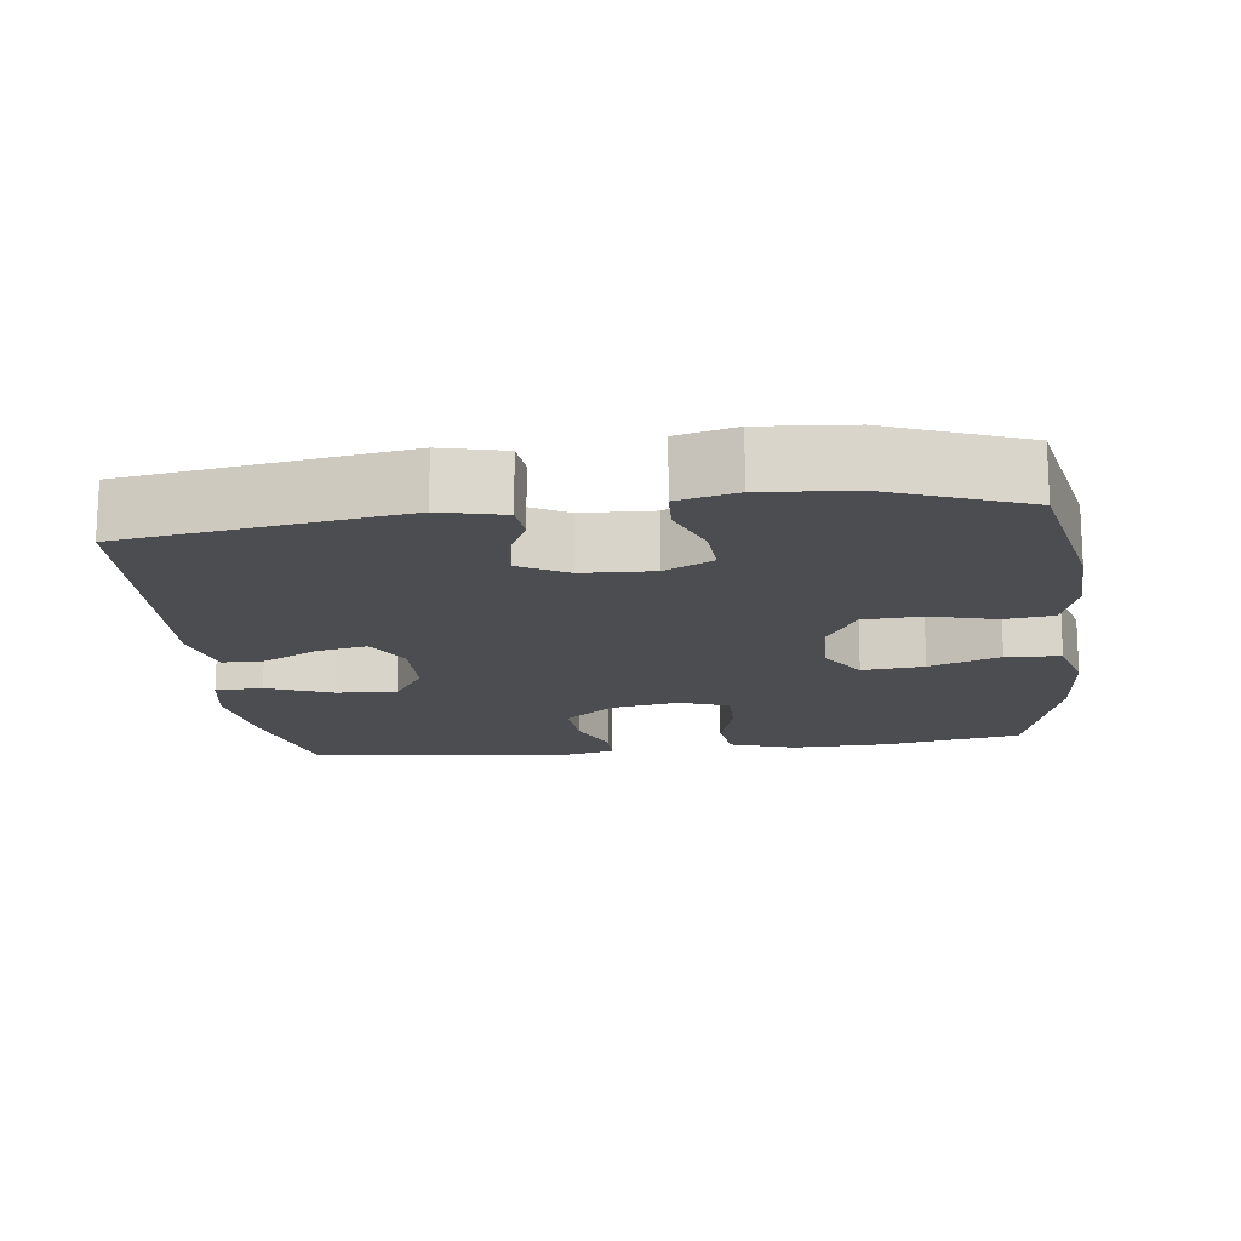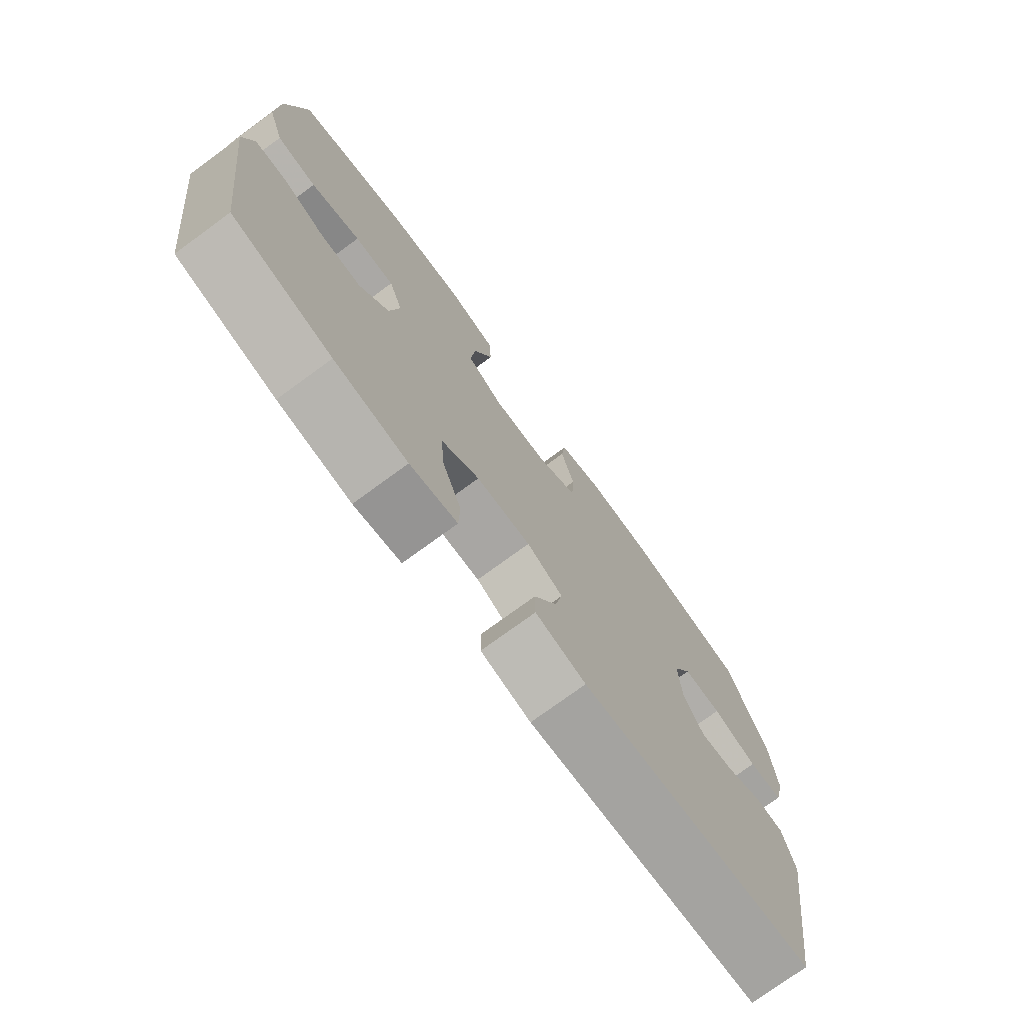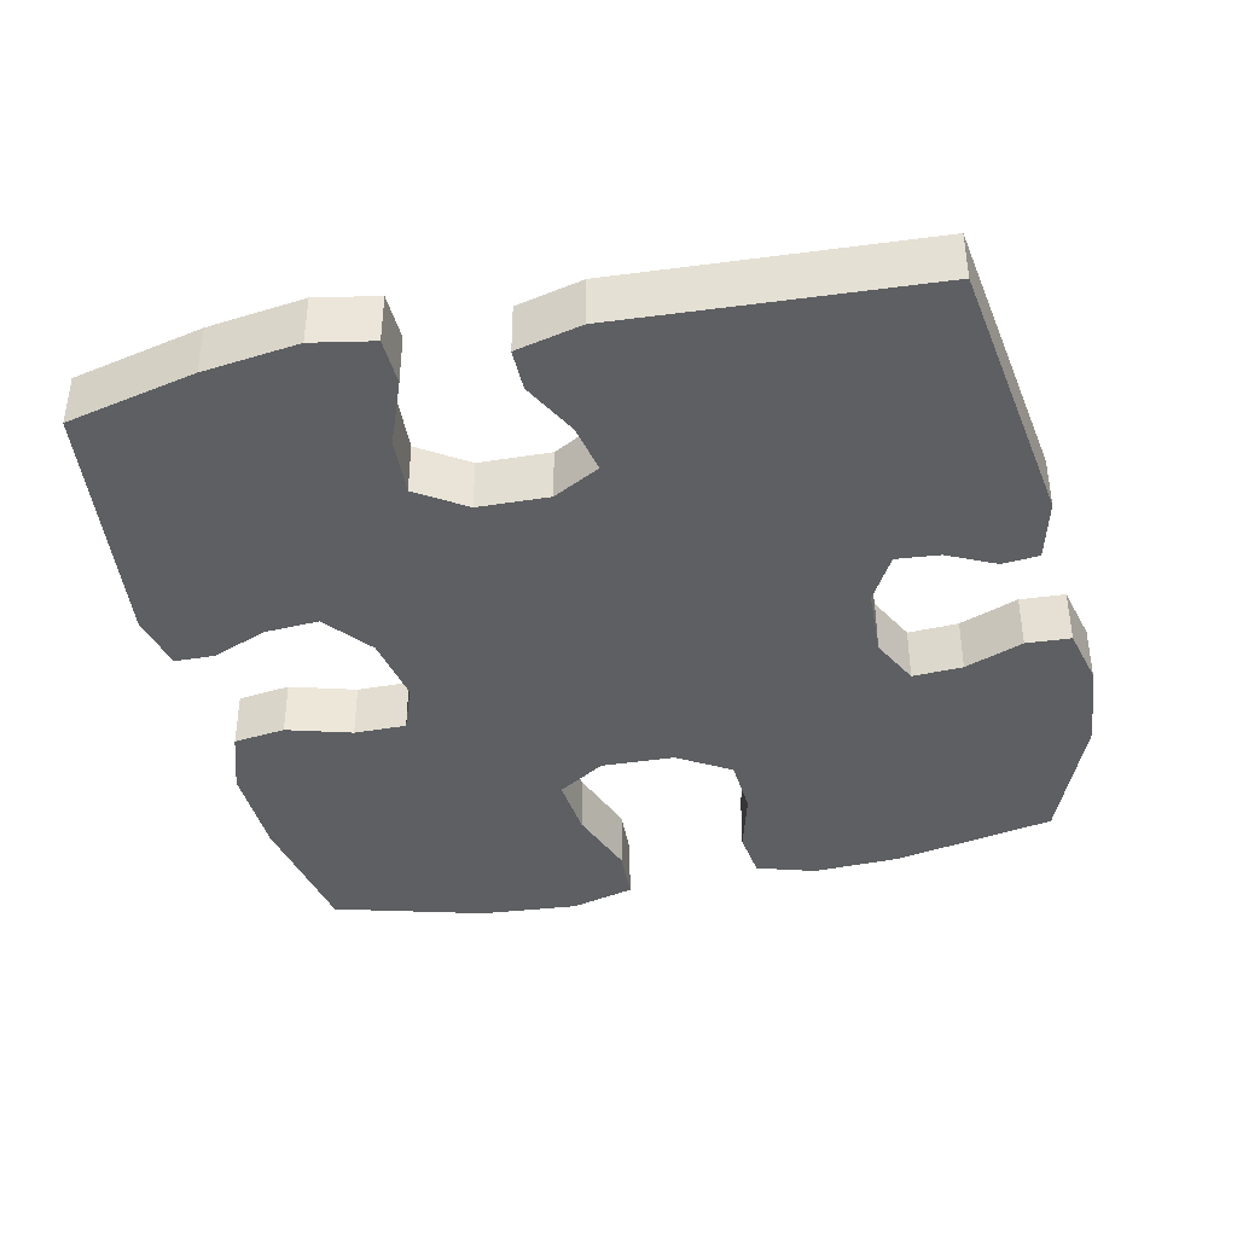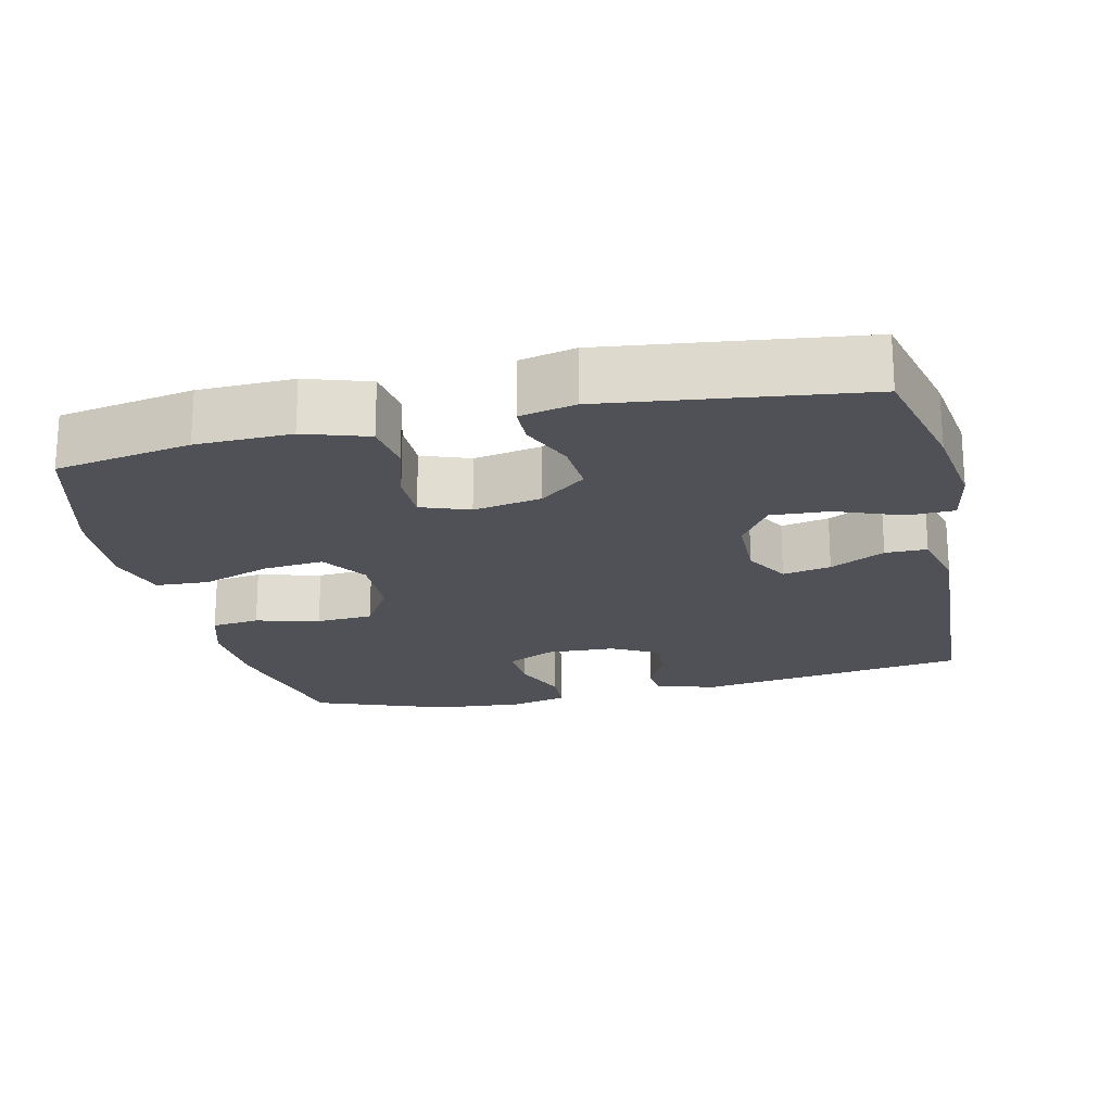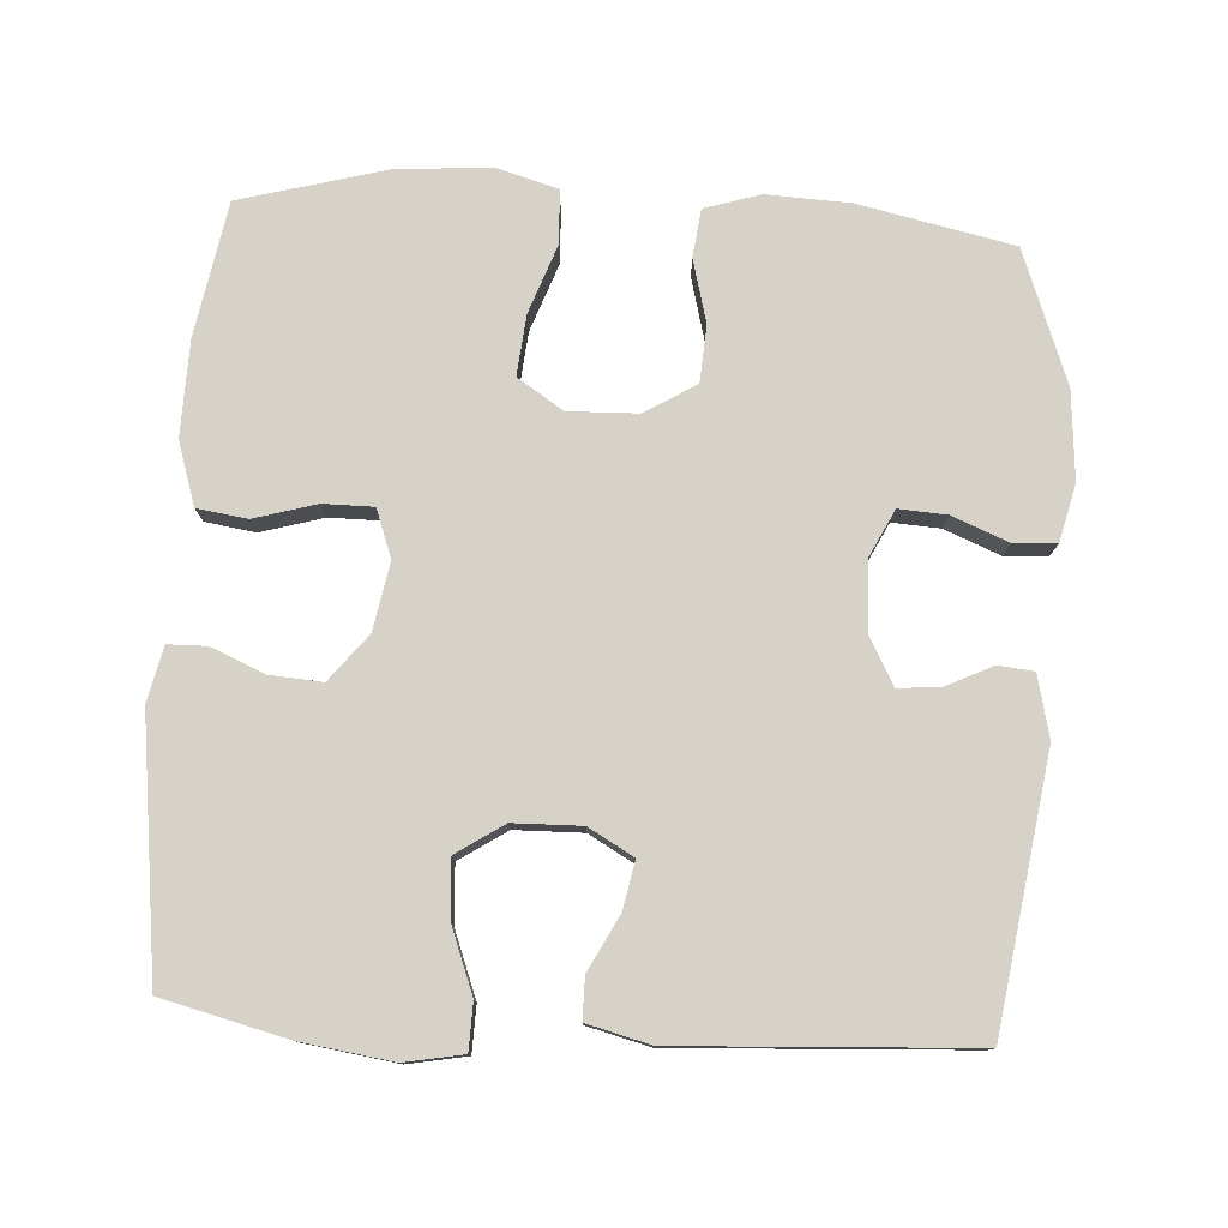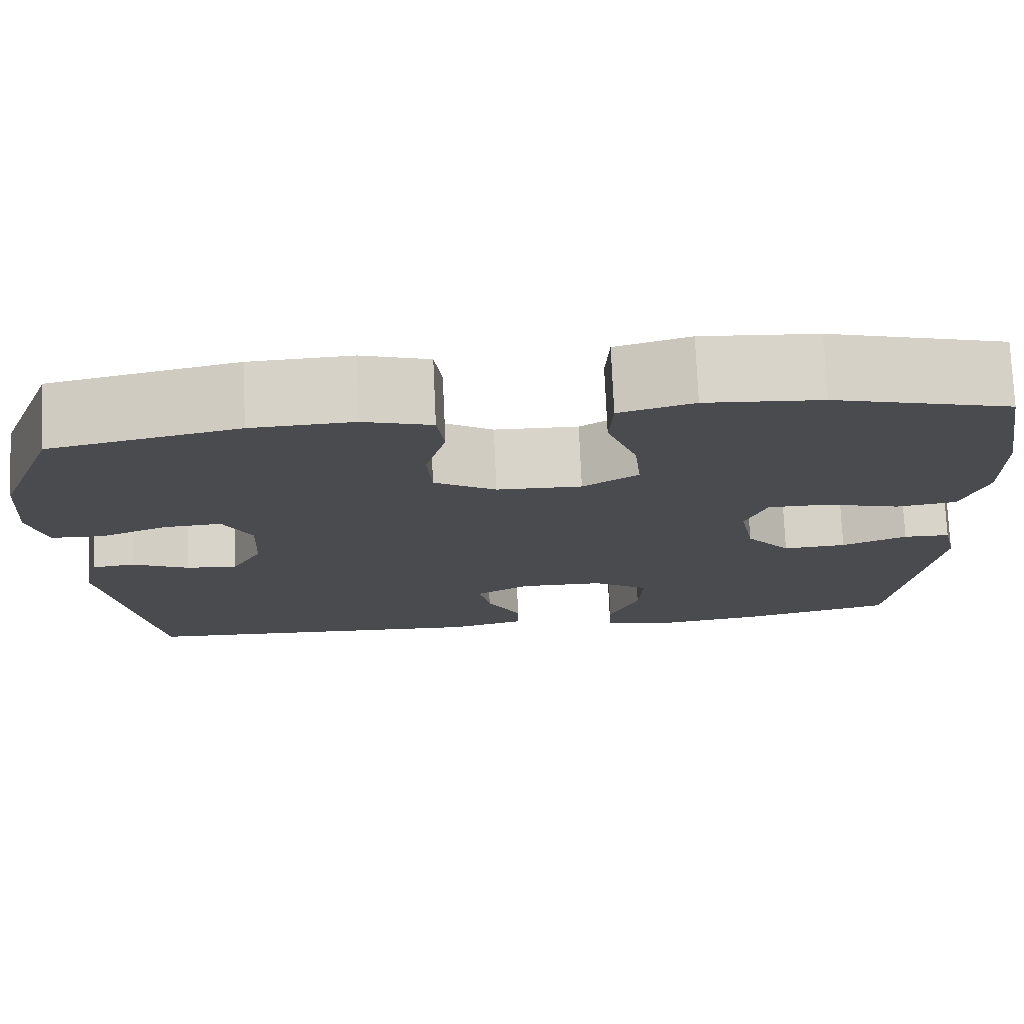
<metadata>
{"format":"obj","ext":"obj","renderer":"f3d","projection":"perspective","resolution":1024,"background":"white","views":[{"elev":-16.2,"azim":-83.1,"up":"+Y"},{"elev":-75.2,"azim":126.2,"up":"+Z"},{"elev":-39.7,"azim":-167.6,"up":"+Y"},{"elev":-20.4,"azim":102.9,"up":"+Y"},{"elev":78.1,"azim":-176.5,"up":"+Y"},{"elev":76.1,"azim":-2.6,"up":"+Z"}]}
</metadata>
<code>
v -0.5 0.07 0.5
v -0.288 0.07 0.545
v -0.173 0.07 0.55
v -0.096 0.07 0.526
v -0.088 0.07 0.46
v -0.111 0.07 0.373
v -0.106 0.07 0.295
v -0.036 0.07 0.252
v 0.06 0.07 0.249
v 0.123 0.07 0.29
v 0.115 0.07 0.373
v 0.081 0.07 0.468
v 0.085 0.07 0.541
v 0.169 0.07 0.565
v 0.3 0.07 0.555
v 0.5 0.07 0.5
v 0.533 0.07 0.314
v 0.536 0.07 0.184
v 0.508 0.07 0.097
v 0.439 0.07 0.087
v 0.353 0.07 0.112
v 0.284 0.07 0.112
v 0.26 0.07 0.046
v 0.277 0.07 -0.047
v 0.328 0.07 -0.111
v 0.4 0.07 -0.106
v 0.474 0.07 -0.075
v 0.527 0.07 -0.076
v 0.544 0.07 -0.152
v 0.5 0.07 -0.5
v 0.329 0.07 -0.542
v 0.203 0.07 -0.56
v 0.122 0.07 -0.545
v 0.12 0.07 -0.481
v 0.154 0.07 -0.392
v 0.159 0.07 -0.312
v 0.094 0.07 -0.269
v 0 0.07 -0.267
v -0.062 0.07 -0.302
v -0.049 0.07 -0.368
v -0.01 0.07 -0.443
v -0.01 0.07 -0.5
v -0.097 0.07 -0.522
v -0.5 0.07 -0.5
v -0.555 0.07 -0.13
v -0.535 0.07 -0.045
v -0.486 0.07 -0.04
v -0.422 0.07 -0.071
v -0.364 0.07 -0.076
v -0.329 0.07 -0.011
v -0.325 0.07 0.084
v -0.357 0.07 0.149
v -0.423 0.07 0.145
v -0.5 0.07 0.114
v -0.559 0.07 0.117
v -0.578 0.07 0.196
v -0.568 0.07 0.318
v -0.5 0 0.5
v -0.288 0 0.545
v -0.173 0 0.55
v -0.096 0 0.526
v -0.088 0 0.46
v -0.111 0 0.373
v -0.106 0 0.295
v -0.036 0 0.252
v 0.06 0 0.249
v 0.123 0 0.29
v 0.115 0 0.373
v 0.081 0 0.468
v 0.085 0 0.541
v 0.169 0 0.565
v 0.3 0 0.555
v 0.5 0 0.5
v 0.533 0 0.314
v 0.536 0 0.184
v 0.508 0 0.097
v 0.439 0 0.087
v 0.353 0 0.112
v 0.284 0 0.112
v 0.26 0 0.046
v 0.277 0 -0.047
v 0.328 0 -0.111
v 0.4 0 -0.106
v 0.474 0 -0.075
v 0.527 0 -0.076
v 0.544 0 -0.152
v 0.5 0 -0.5
v 0.329 0 -0.542
v 0.203 0 -0.56
v 0.122 0 -0.545
v 0.12 0 -0.481
v 0.154 0 -0.392
v 0.159 0 -0.312
v 0.094 0 -0.269
v 0 0 -0.267
v -0.062 0 -0.302
v -0.049 0 -0.368
v -0.01 0 -0.443
v -0.01 0 -0.5
v -0.097 0 -0.522
v -0.5 0 -0.5
v -0.555 0 -0.13
v -0.535 0 -0.045
v -0.486 0 -0.04
v -0.422 0 -0.071
v -0.364 0 -0.076
v -0.329 0 -0.011
v -0.325 0 0.084
v -0.357 0 0.149
v -0.423 0 0.145
v -0.5 0 0.114
v -0.559 0 0.117
v -0.578 0 0.196
v -0.568 0 0.318
f 4 5 6
f 3 4 6
f 2 3 6
f 1 2 6
f 57 1 6
f 56 57 6
f 55 56 6
f 54 55 6
f 53 54 6
f 52 53 6 7
f 51 52 7 8
f 50 51 8 9
f 49 50 9 10
f 46 47 48
f 45 46 48
f 44 45 48
f 43 44 48
f 42 43 48
f 41 42 48
f 40 41 48
f 39 40 48 49
f 38 39 49 10
f 33 34 35
f 32 33 35
f 31 32 35
f 30 31 35
f 29 30 35
f 28 29 35
f 27 28 35
f 26 27 35
f 25 26 35 36
f 24 25 36 37
f 19 20 21
f 18 19 21
f 17 18 21
f 16 17 21
f 15 16 21
f 14 15 21
f 13 14 21
f 12 13 21
f 11 12 21
f 10 11 21 22
f 37 38 10
f 24 37 10
f 23 24 10
f 10 22 23
f 63 62 61
f 63 61 60
f 63 60 59
f 63 59 58
f 63 58 114
f 63 114 113
f 63 113 112
f 63 112 111
f 63 111 110
f 64 63 110 109
f 65 64 109 108
f 66 65 108 107
f 67 66 107 106
f 105 104 103
f 105 103 102
f 105 102 101
f 105 101 100
f 105 100 99
f 105 99 98
f 105 98 97
f 106 105 97 96
f 67 106 96 95
f 92 91 90
f 92 90 89
f 92 89 88
f 92 88 87
f 92 87 86
f 92 86 85
f 92 85 84
f 92 84 83
f 93 92 83 82
f 94 93 82 81
f 78 77 76
f 78 76 75
f 78 75 74
f 78 74 73
f 78 73 72
f 78 72 71
f 78 71 70
f 78 70 69
f 78 69 68
f 79 78 68 67
f 67 95 94
f 67 94 81
f 67 81 80
f 80 79 67
f 1 58 59 2
f 2 59 60 3
f 3 60 61 4
f 4 61 62 5
f 5 62 63 6
f 6 63 64 7
f 7 64 65 8
f 8 65 66 9
f 9 66 67 10
f 10 67 68 11
f 11 68 69 12
f 12 69 70 13
f 13 70 71 14
f 14 71 72 15
f 15 72 73 16
f 16 73 74 17
f 17 74 75 18
f 18 75 76 19
f 19 76 77 20
f 20 77 78 21
f 21 78 79 22
f 22 79 80 23
f 23 80 81 24
f 24 81 82 25
f 25 82 83 26
f 26 83 84 27
f 27 84 85 28
f 28 85 86 29
f 29 86 87 30
f 30 87 88 31
f 31 88 89 32
f 32 89 90 33
f 33 90 91 34
f 34 91 92 35
f 35 92 93 36
f 36 93 94 37
f 37 94 95 38
f 38 95 96 39
f 39 96 97 40
f 40 97 98 41
f 41 98 99 42
f 42 99 100 43
f 43 100 101 44
f 44 101 102 45
f 45 102 103 46
f 46 103 104 47
f 47 104 105 48
f 48 105 106 49
f 49 106 107 50
f 50 107 108 51
f 51 108 109 52
f 52 109 110 53
f 53 110 111 54
f 54 111 112 55
f 55 112 113 56
f 56 113 114 57
f 57 114 58 1

</code>
